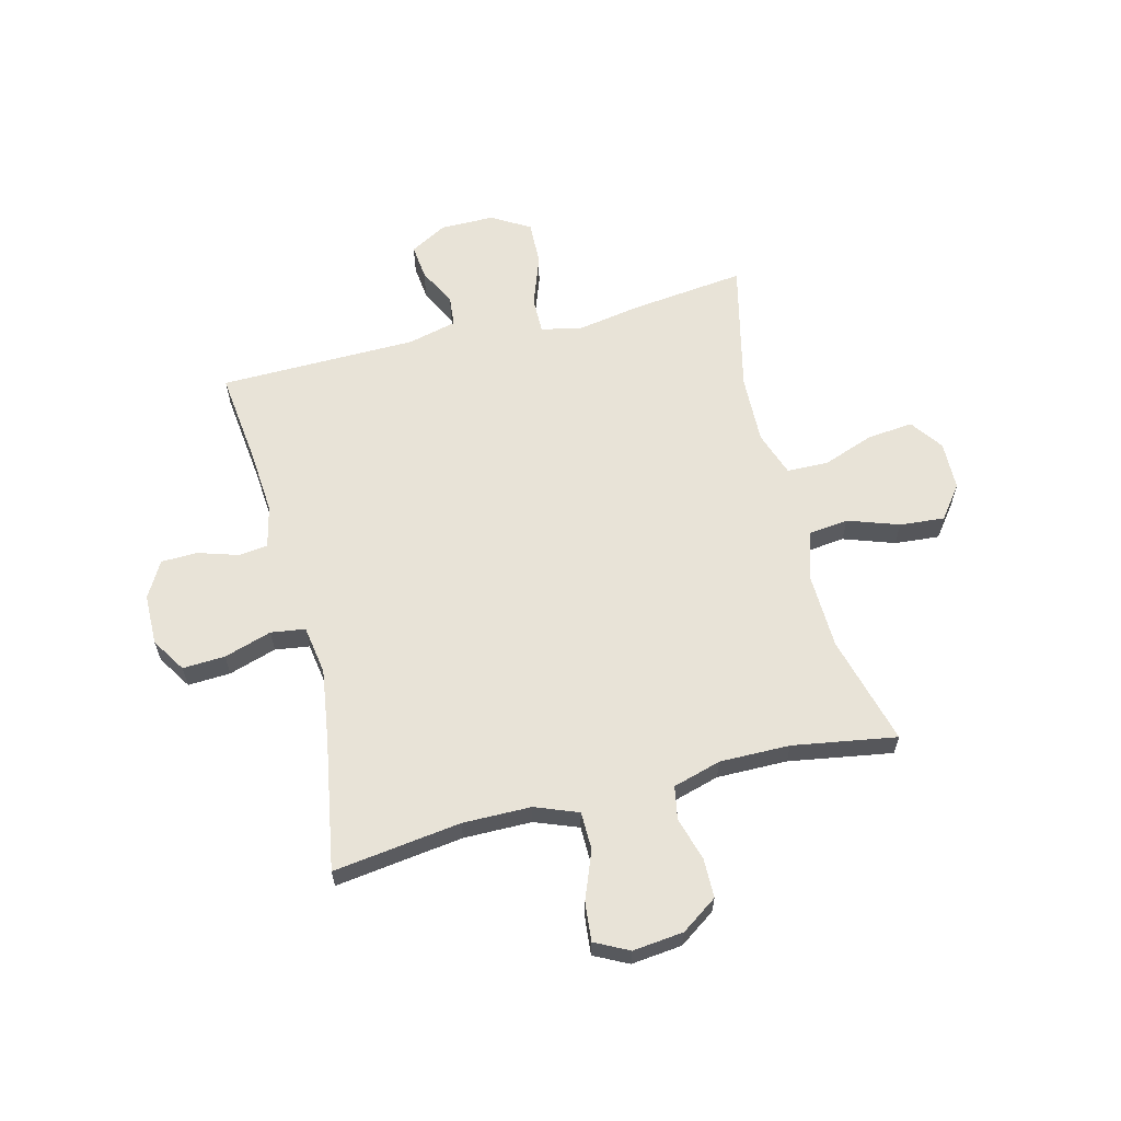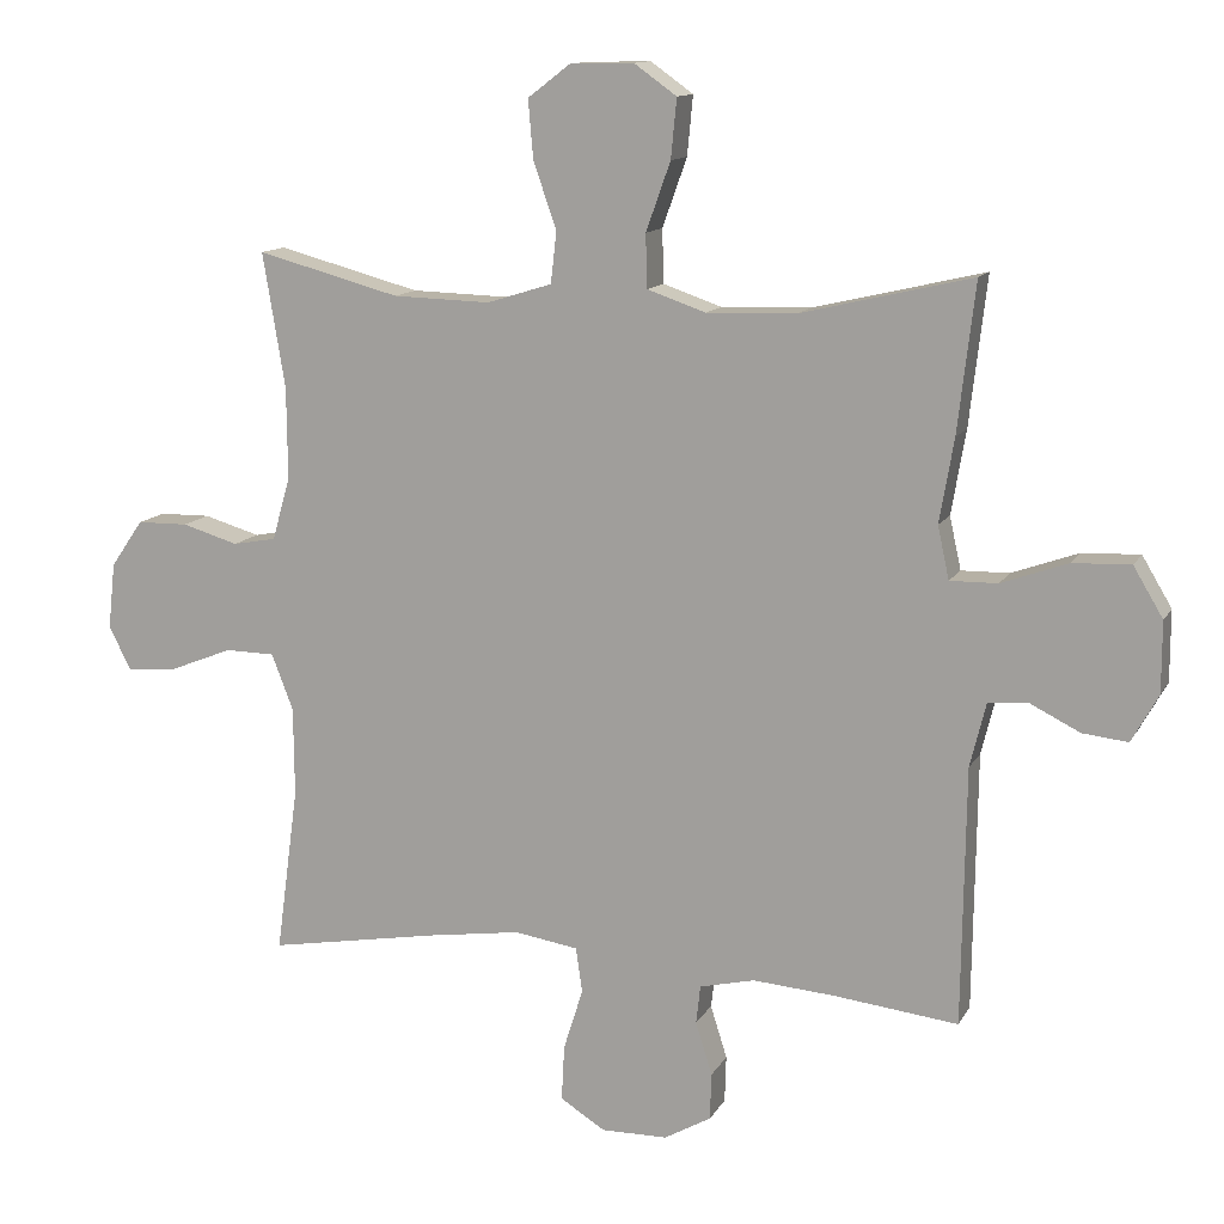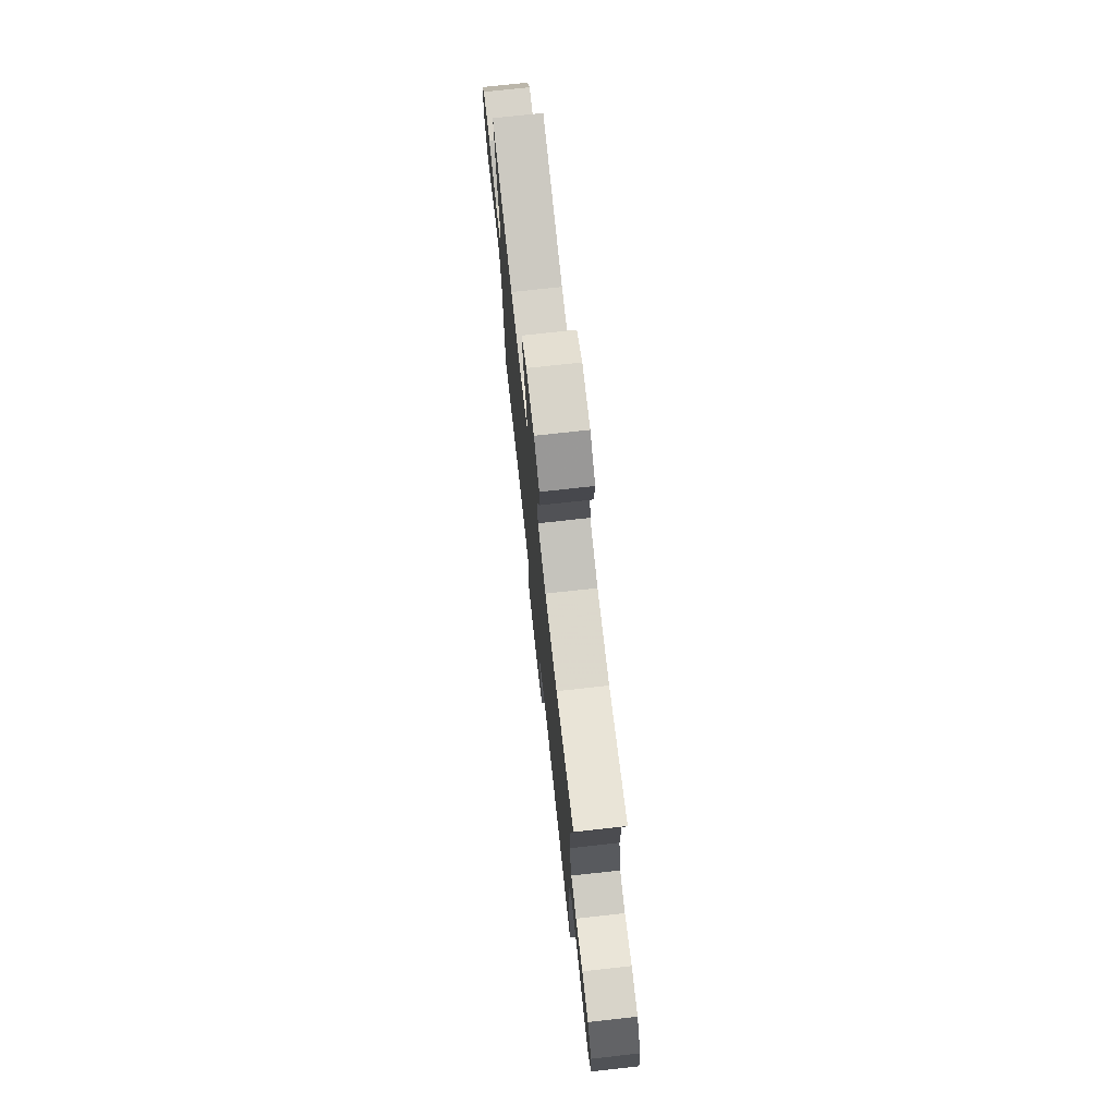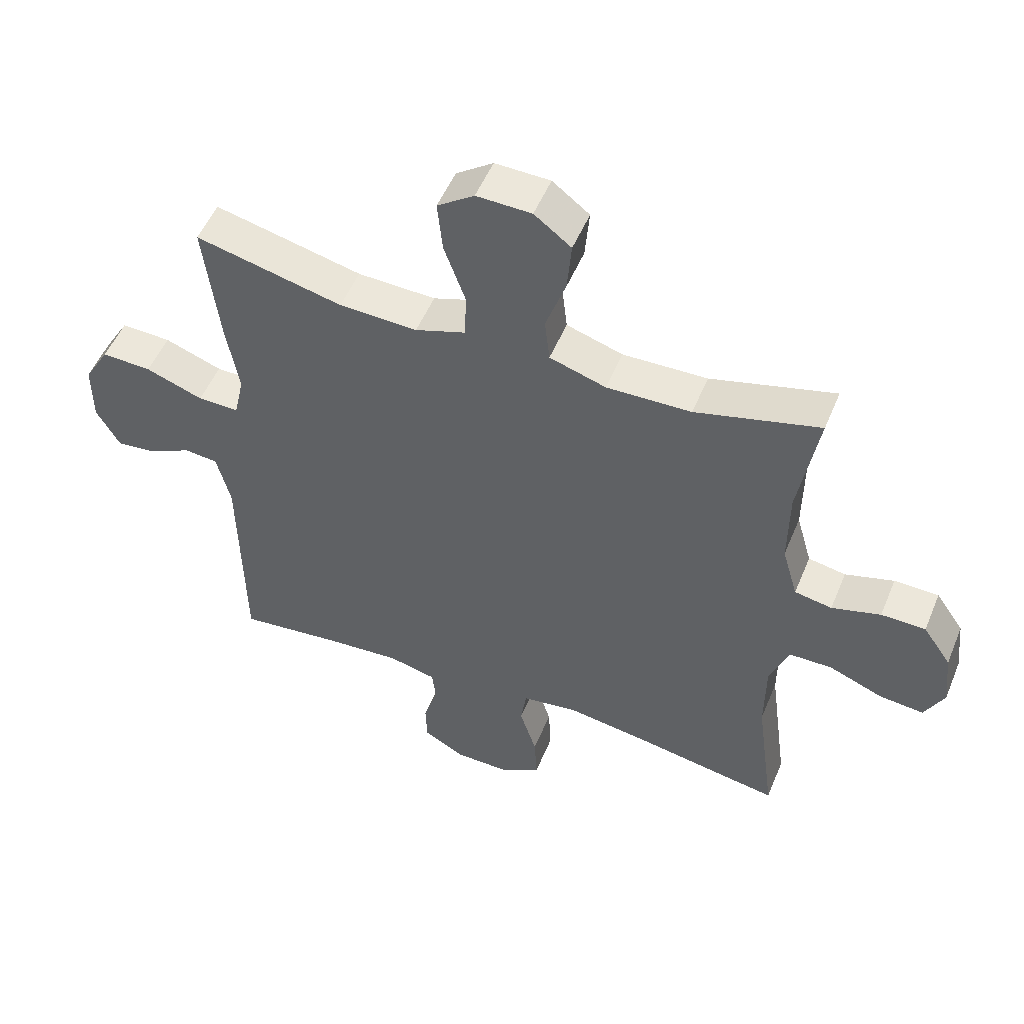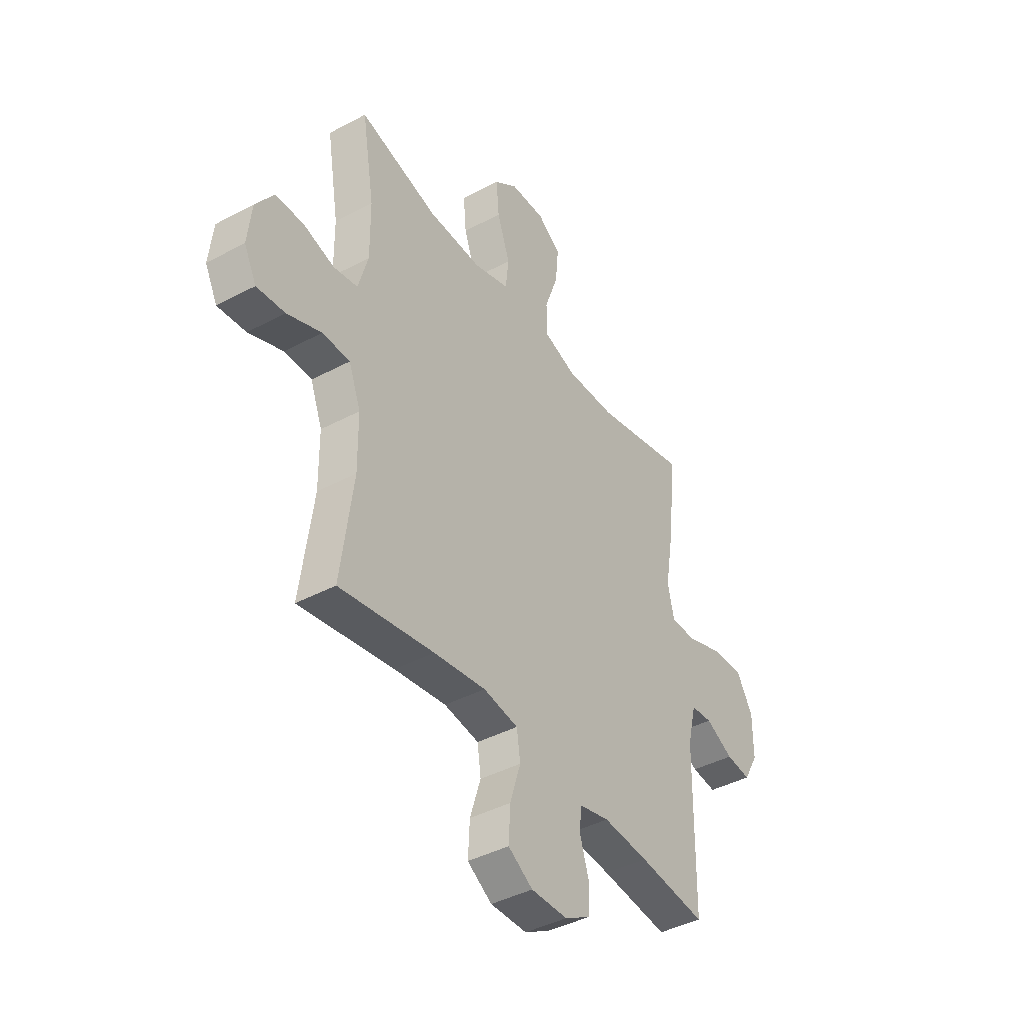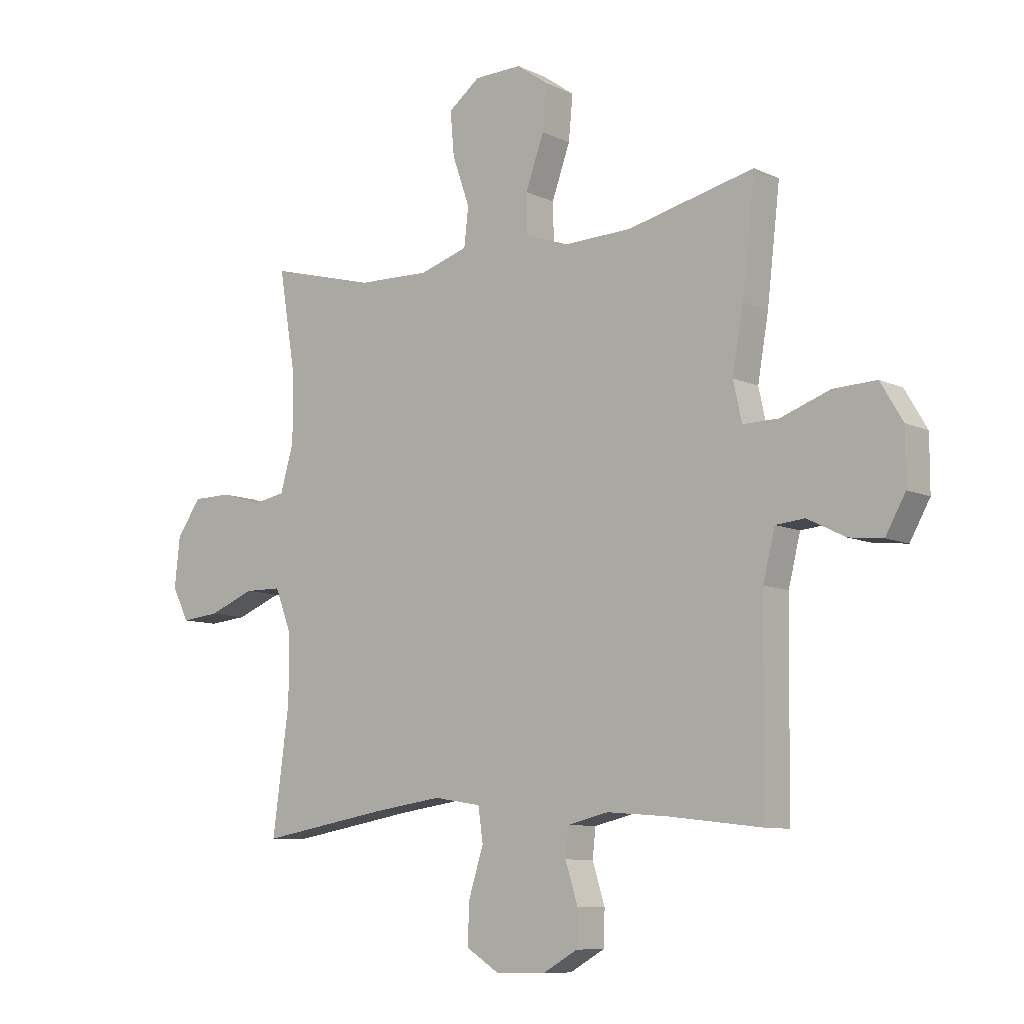
<metadata>
{"format":"obj","ext":"obj","renderer":"f3d","projection":"perspective","resolution":1024,"background":"white","views":[{"elev":61.9,"azim":-104.2,"up":"+Y"},{"elev":12.4,"azim":19.1,"up":"+Z"},{"elev":74.4,"azim":-96.3,"up":"+Z"},{"elev":52.1,"azim":-157.8,"up":"+Z"},{"elev":-41.6,"azim":-57.2,"up":"+Z"},{"elev":-8.9,"azim":38.9,"up":"+Z"}]}
</metadata>
<code>
v -0.5 0.07 -0.5
v -0.469 0.07 -0.269
v -0.47 0.07 -0.146
v -0.5 0.07 -0.068
v -0.569 0.07 -0.067
v -0.655 0.07 -0.101
v -0.726 0.07 -0.108
v -0.757 0.07 -0.047
v -0.747 0.07 0.045
v -0.702 0.07 0.11
v -0.631 0.07 0.111
v -0.553 0.07 0.088
v -0.493 0.07 0.099
v -0.468 0.07 0.186
v -0.469 0.07 0.313
v -0.5 0.07 0.5
v -0.302 0.07 0.447
v -0.167 0.07 0.443
v -0.077 0.07 0.471
v -0.069 0.07 0.542
v -0.101 0.07 0.634
v -0.108 0.07 0.715
v -0.049 0.07 0.76
v 0.039 0.07 0.762
v 0.098 0.07 0.72
v 0.09 0.07 0.638
v 0.056 0.07 0.543
v 0.058 0.07 0.469
v 0.139 0.07 0.441
v 0.264 0.07 0.445
v 0.5 0.07 0.5
v 0.476 0.07 0.294
v 0.456 0.07 0.178
v 0.472 0.07 0.105
v 0.538 0.07 0.106
v 0.63 0.07 0.139
v 0.71 0.07 0.142
v 0.751 0.07 0.073
v 0.751 0.07 -0.025
v 0.714 0.07 -0.091
v 0.651 0.07 -0.084
v 0.581 0.07 -0.049
v 0.527 0.07 -0.054
v 0.505 0.07 -0.143
v 0.5 0.07 -0.5
v 0.329 0.07 -0.48
v 0.214 0.07 -0.471
v 0.138 0.07 -0.489
v 0.132 0.07 -0.542
v 0.155 0.07 -0.615
v 0.153 0.07 -0.68
v 0.088 0.07 -0.717
v -0.004 0.07 -0.718
v -0.066 0.07 -0.679
v -0.062 0.07 -0.602
v -0.035 0.07 -0.516
v -0.044 0.07 -0.454
v -0.132 0.07 -0.44
v -0.263 0.07 -0.459
v -0.5 0 -0.5
v -0.469 0 -0.269
v -0.47 0 -0.146
v -0.5 0 -0.068
v -0.569 0 -0.067
v -0.655 0 -0.101
v -0.726 0 -0.108
v -0.757 0 -0.047
v -0.747 0 0.045
v -0.702 0 0.11
v -0.631 0 0.111
v -0.553 0 0.088
v -0.493 0 0.099
v -0.468 0 0.186
v -0.469 0 0.313
v -0.5 0 0.5
v -0.302 0 0.447
v -0.167 0 0.443
v -0.077 0 0.471
v -0.069 0 0.542
v -0.101 0 0.634
v -0.108 0 0.715
v -0.049 0 0.76
v 0.039 0 0.762
v 0.098 0 0.72
v 0.09 0 0.638
v 0.056 0 0.543
v 0.058 0 0.469
v 0.139 0 0.441
v 0.264 0 0.445
v 0.5 0 0.5
v 0.476 0 0.294
v 0.456 0 0.178
v 0.472 0 0.105
v 0.538 0 0.106
v 0.63 0 0.139
v 0.71 0 0.142
v 0.751 0 0.073
v 0.751 0 -0.025
v 0.714 0 -0.091
v 0.651 0 -0.084
v 0.581 0 -0.049
v 0.527 0 -0.054
v 0.505 0 -0.143
v 0.5 0 -0.5
v 0.329 0 -0.48
v 0.214 0 -0.471
v 0.138 0 -0.489
v 0.132 0 -0.542
v 0.155 0 -0.615
v 0.153 0 -0.68
v 0.088 0 -0.717
v -0.004 0 -0.718
v -0.066 0 -0.679
v -0.062 0 -0.602
v -0.035 0 -0.516
v -0.044 0 -0.454
v -0.132 0 -0.44
v -0.263 0 -0.459
f 53 54 55 56
f 53 56 57
f 52 53 57
f 49 50 51 52
f 48 49 52 57
f 47 48 57
f 44 45 46
f 43 44 46 47
f 39 40 41 42
f 39 42 43
f 38 39 43
f 35 36 37 38
f 34 35 38 43
f 30 31 32 33
f 29 30 33 34
f 28 29 34 43
f 24 25 26 27
f 24 27 28
f 23 24 28
f 20 21 22 23
f 20 23 28
f 19 20 28 43
f 15 16 17
f 14 15 17 18
f 13 14 18 19
f 9 10 11 12
f 9 12 13
f 8 9 13
f 5 6 7 8
f 4 5 8 13
f 3 4 13 19
f 59 1 2
f 58 59 2 3
f 43 47 57 58
f 3 19 43 58
f 115 114 113 112
f 116 115 112
f 116 112 111
f 111 110 109 108
f 116 111 108 107
f 116 107 106
f 105 104 103
f 106 105 103 102
f 101 100 99 98
f 102 101 98
f 102 98 97
f 97 96 95 94
f 102 97 94 93
f 92 91 90 89
f 93 92 89 88
f 102 93 88 87
f 86 85 84 83
f 87 86 83
f 87 83 82
f 82 81 80 79
f 87 82 79
f 102 87 79 78
f 76 75 74
f 77 76 74 73
f 78 77 73 72
f 71 70 69 68
f 72 71 68
f 72 68 67
f 67 66 65 64
f 72 67 64 63
f 78 72 63 62
f 61 60 118
f 62 61 118 117
f 117 116 106 102
f 117 102 78 62
f 1 60 61 2
f 2 61 62 3
f 3 62 63 4
f 4 63 64 5
f 5 64 65 6
f 6 65 66 7
f 7 66 67 8
f 8 67 68 9
f 9 68 69 10
f 10 69 70 11
f 11 70 71 12
f 12 71 72 13
f 13 72 73 14
f 14 73 74 15
f 15 74 75 16
f 16 75 76 17
f 17 76 77 18
f 18 77 78 19
f 19 78 79 20
f 20 79 80 21
f 21 80 81 22
f 22 81 82 23
f 23 82 83 24
f 24 83 84 25
f 25 84 85 26
f 26 85 86 27
f 27 86 87 28
f 28 87 88 29
f 29 88 89 30
f 30 89 90 31
f 31 90 91 32
f 32 91 92 33
f 33 92 93 34
f 34 93 94 35
f 35 94 95 36
f 36 95 96 37
f 37 96 97 38
f 38 97 98 39
f 39 98 99 40
f 40 99 100 41
f 41 100 101 42
f 42 101 102 43
f 43 102 103 44
f 44 103 104 45
f 45 104 105 46
f 46 105 106 47
f 47 106 107 48
f 48 107 108 49
f 49 108 109 50
f 50 109 110 51
f 51 110 111 52
f 52 111 112 53
f 53 112 113 54
f 54 113 114 55
f 55 114 115 56
f 56 115 116 57
f 57 116 117 58
f 58 117 118 59
f 59 118 60 1

</code>
